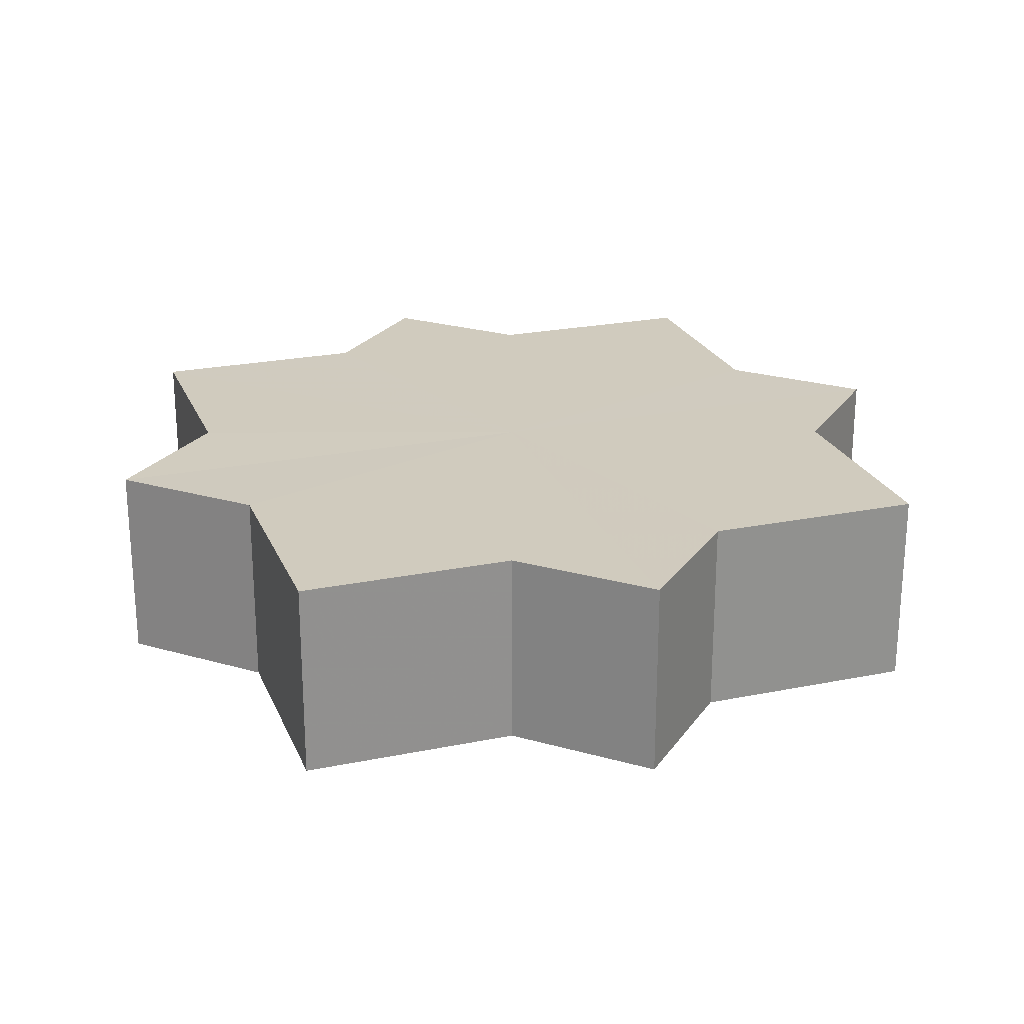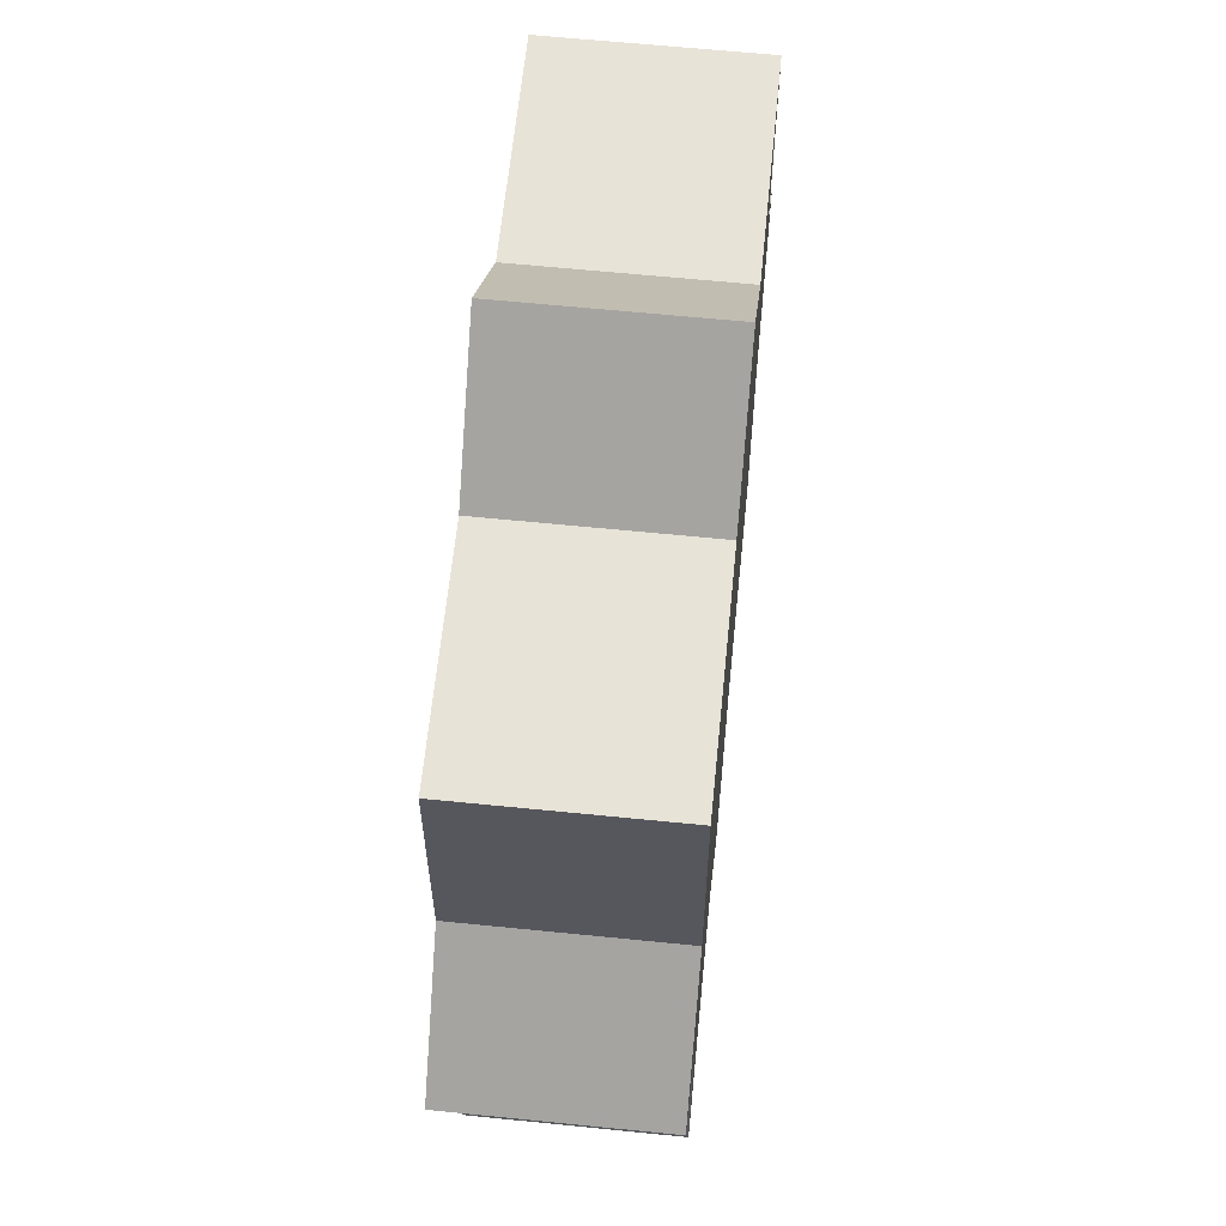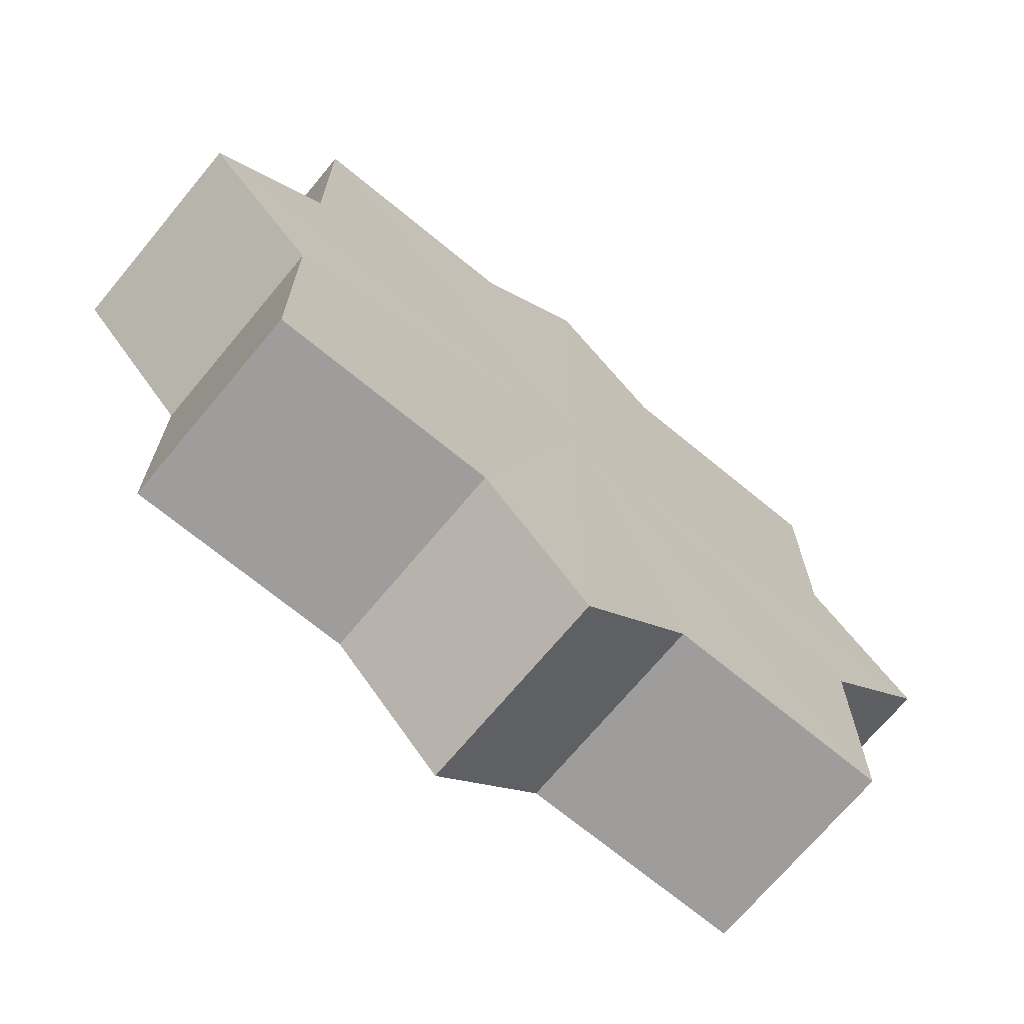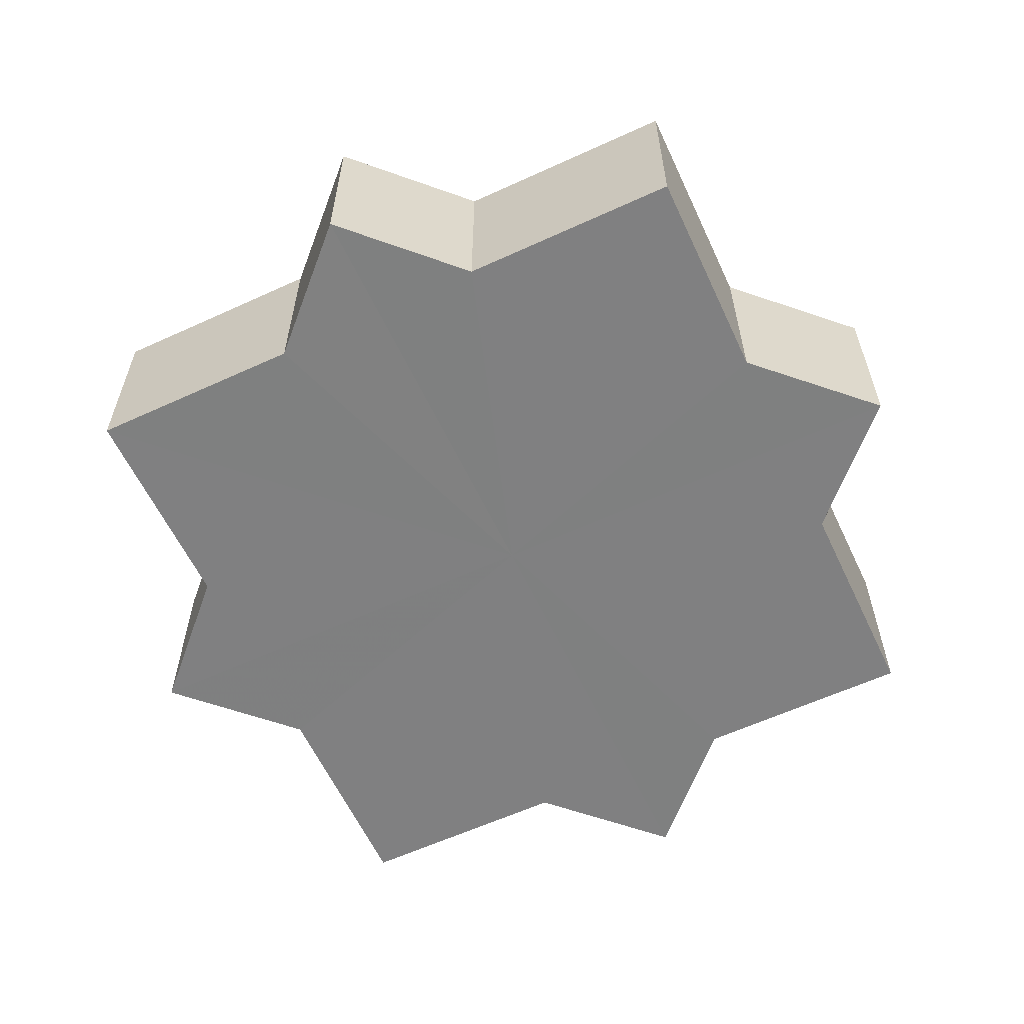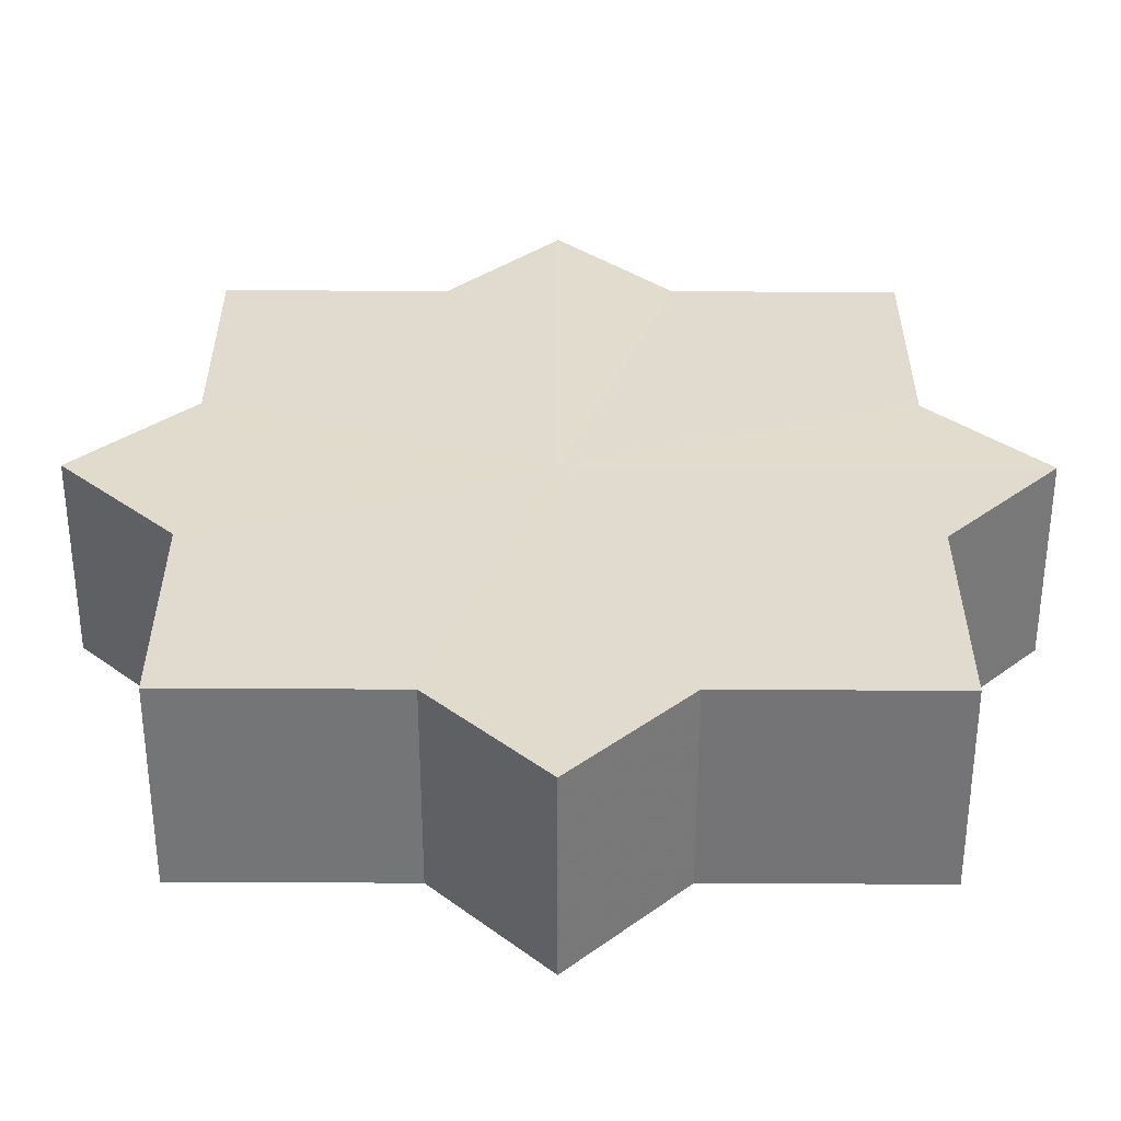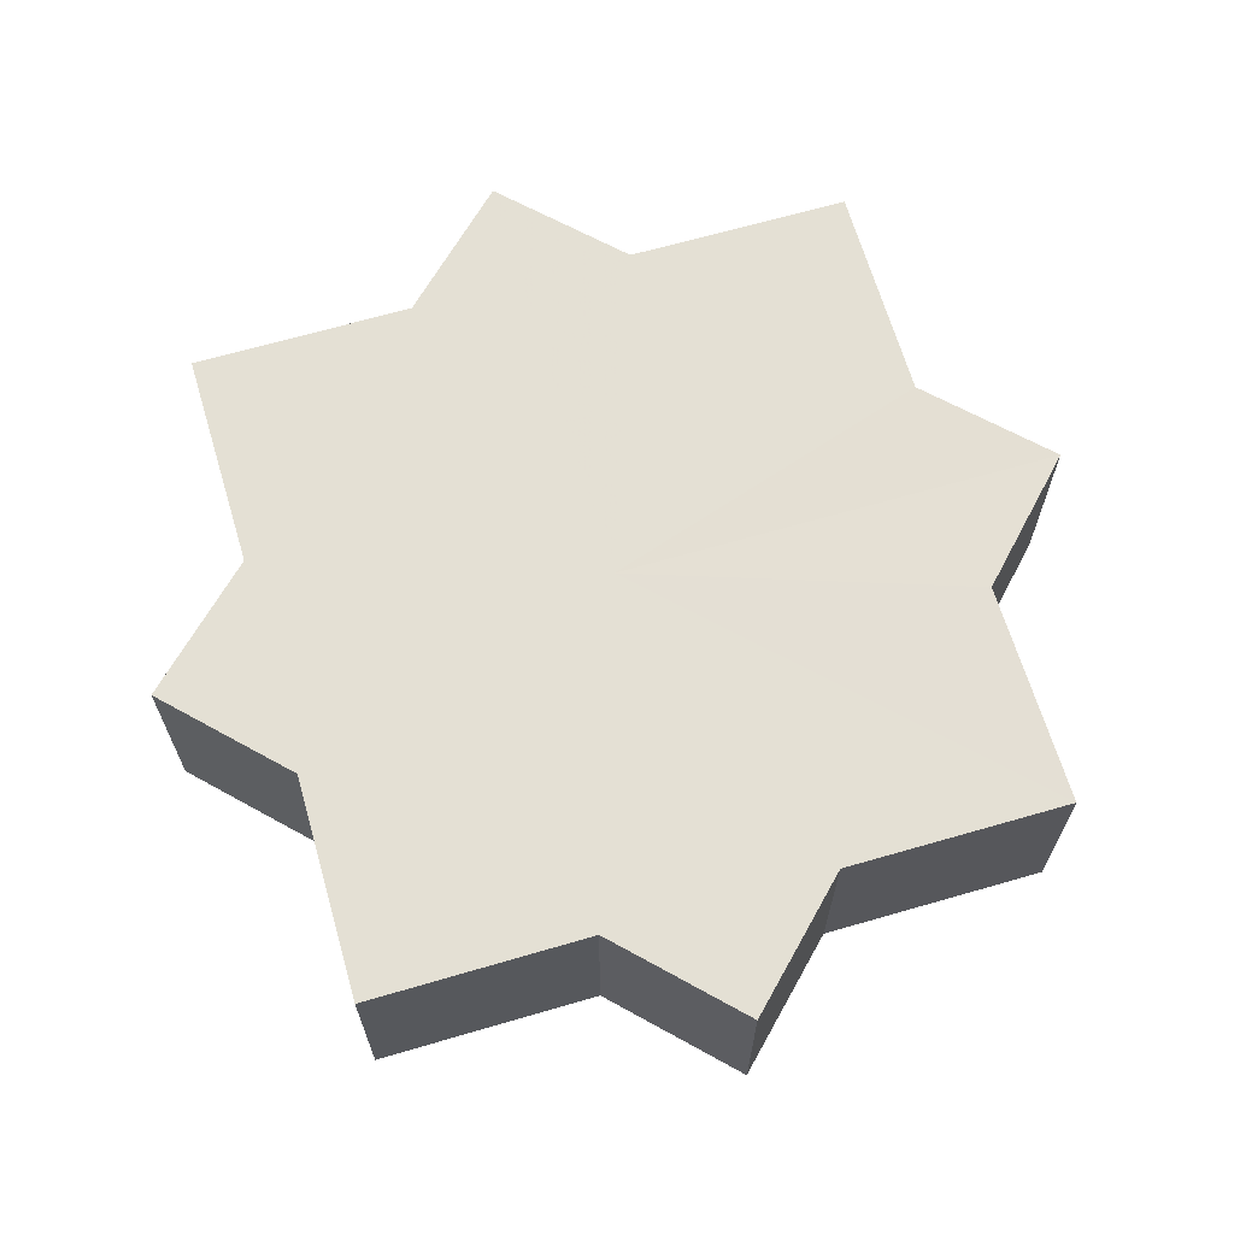
<metadata>
{"format":"obj","ext":"obj","renderer":"f3d","projection":"perspective","resolution":1024,"background":"white","views":[{"elev":23.5,"azim":-108.8,"up":"+Z"},{"elev":61.7,"azim":-84.3,"up":"+Y"},{"elev":-70.4,"azim":140.4,"up":"+Y"},{"elev":-60.1,"azim":-154.8,"up":"+Z"},{"elev":-56.3,"azim":179.8,"up":"+Y"},{"elev":66.1,"azim":-106.2,"up":"+Z"}]}
</metadata>
<code>
o 31465
v 2190 1879 8.17
v 2190 1879 8.17
v 2190 1879 8.152
v 2190 1879 8.17
v 2190 1879 8.152
v 2190 1879 8.17
v 2190 1879 8.152
v 2190 1879 8.17
v 2190 1879 8.152
v 2190 1879 8.17
v 2190 1879 8.17
v 2190 1879 8.17
v 2190 1879 8.17
v 2190 1879 8.17
v 2190 1879 8.152
v 2190 1879 8.152
v 2190 1879 8.17
v 2190 1879 8.152
v 2190 1879 8.17
v 2190 1879 8.17
v 2190 1879 8.17
v 2190 1879 8.17
v 2190 1879 8.152
v 2190 1879 8.17
v 2190 1879 8.152
v 2190 1879 8.152
v 2190 1879 8.17
v 2190 1879 8.152
v 2190 1879 8.17
v 2190 1879 8.17
v 2190 1879 8.17
v 2190 1879 8.17
v 2190 1879 8.152
v 2190 1879 8.17
v 2190 1879 8.152
v 2190 1879 8.152
v 2190 1879 8.17
v 2190 1879 8.152
v 2190 1879 8.17
v 2190 1879 8.17
v 2190 1879 8.17
v 2190 1879 8.17
v 2190 1879 8.152
v 2190 1879 8.17
v 2190 1879 8.152
v 2190 1879 8.152
v 2190 1879 8.17
v 2190 1879 8.152
v 2190 1879 8.17
v 2190 1879 8.17
v 2190 1879 8.17
v 2190 1879 8.17
v 2190 1879 8.152
v 2190 1879 8.17
v 2190 1879 8.17
v 2190 1879 8.152
v 2190 1879 8.152
v 2190 1879 8.17
v 2190 1879 8.17
v 2190 1879 8.152
v 2190 1879 8.152
v 2190 1879 8.152
v 2190 1879 8.17
v 2190 1879 8.152
v 2190 1879 8.17
v 2190 1879 8.17
v 2190 1879 8.17
v 2190 1879 8.17
v 2190 1879 8.152
v 2190 1879 8.17
v 2190 1879 8.17
v 2190 1879 8.17
v 2190 1879 8.152
v 2190 1879 8.17
v 2190 1879 8.17
v 2190 1879 8.152
v 2190 1879 8.17
v 2190 1879 8.152
v 2190 1879 8.17
v 2190 1879 8.152
v 2190 1879 8.152
v 2190 1879 8.152
v 2190 1879 8.152
v 2190 1879 8.152
v 2190 1879 8.152
v 2190 1879 8.152
v 2190 1879 8.152
v 2190 1879 8.152
v 2190 1879 8.152
v 2190 1879 8.152
v 2190 1879 8.152
v 2190 1879 8.152
v 2190 1879 8.152
v 2190 1879 8.152
v 2190 1879 8.152
v 2190 1879 8.152
v 2190 1879 8.152
v 2190 1879 8.152
f 1 2 3
f 2 4 5
f 3 6 7
f 7 8 9
f 10 8 11
f 10 12 8
f 10 11 13
f 10 14 12
f 15 13 16
f 10 13 17
f 18 19 15
f 20 21 18
f 21 22 23
f 10 17 24
f 25 24 26
f 10 24 27
f 28 29 25
f 30 31 28
f 31 32 33
f 10 27 34
f 35 34 36
f 10 34 37
f 38 39 35
f 40 41 38
f 41 42 43
f 10 37 44
f 45 44 46
f 10 44 47
f 48 49 45
f 50 51 48
f 51 52 53
f 10 47 54
f 10 54 55
f 56 54 57
f 10 55 58
f 10 58 59
f 10 59 14
f 60 58 61
f 62 63 56
f 64 65 60
f 66 67 62
f 67 68 69
f 70 71 64
f 71 72 73
f 74 75 76
f 75 77 78
f 76 79 80
f 80 14 81
f 82 83 84
f 82 85 83
f 82 84 86
f 82 87 85
f 82 86 88
f 82 89 87
f 82 88 90
f 82 91 89
f 82 90 92
f 82 93 91
f 82 92 94
f 82 95 93
f 82 94 96
f 82 97 95
f 82 96 98
f 82 98 97

</code>
